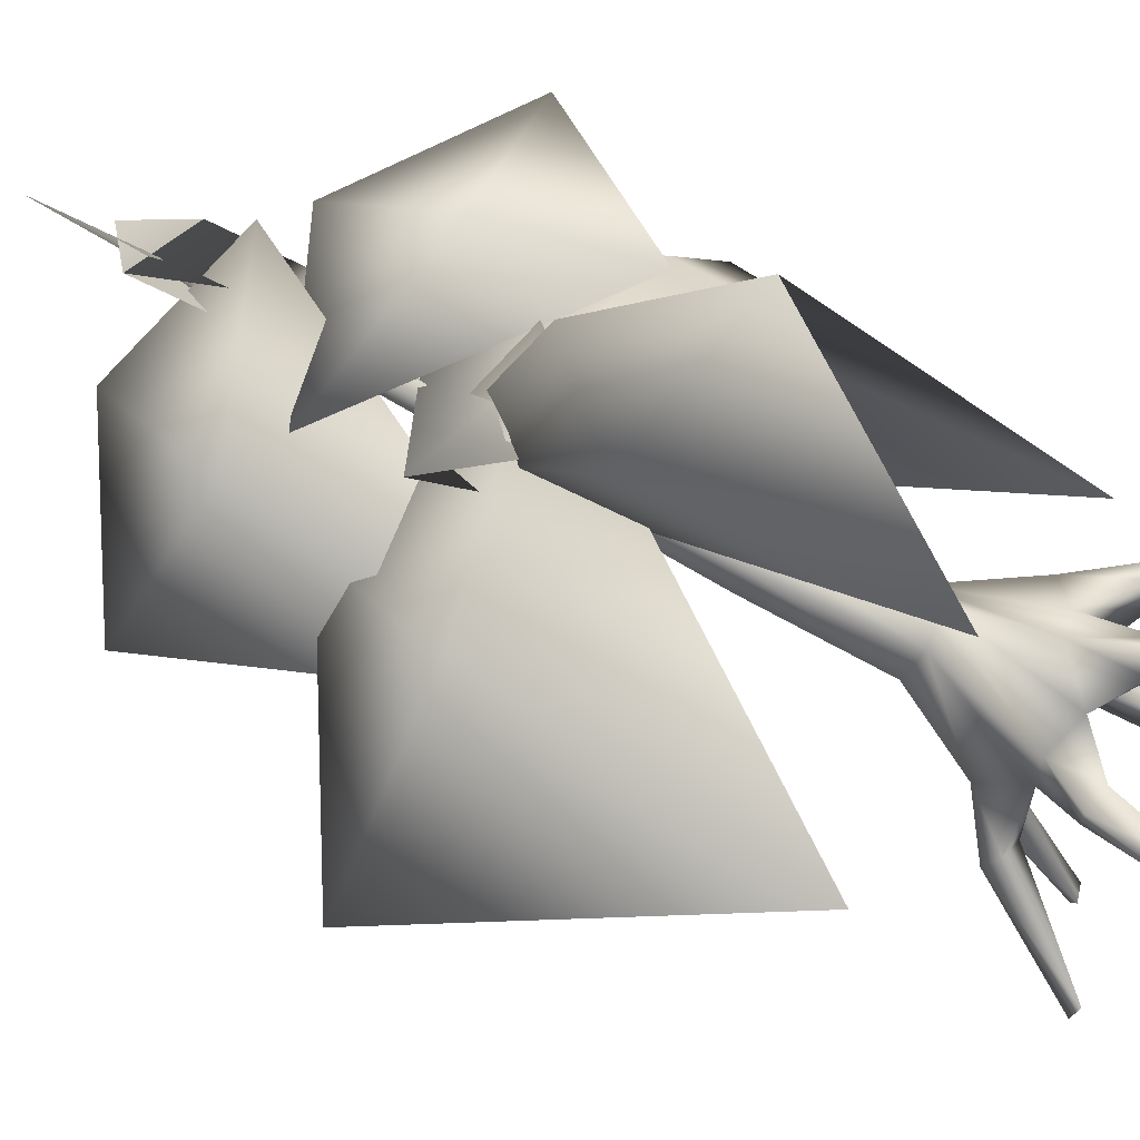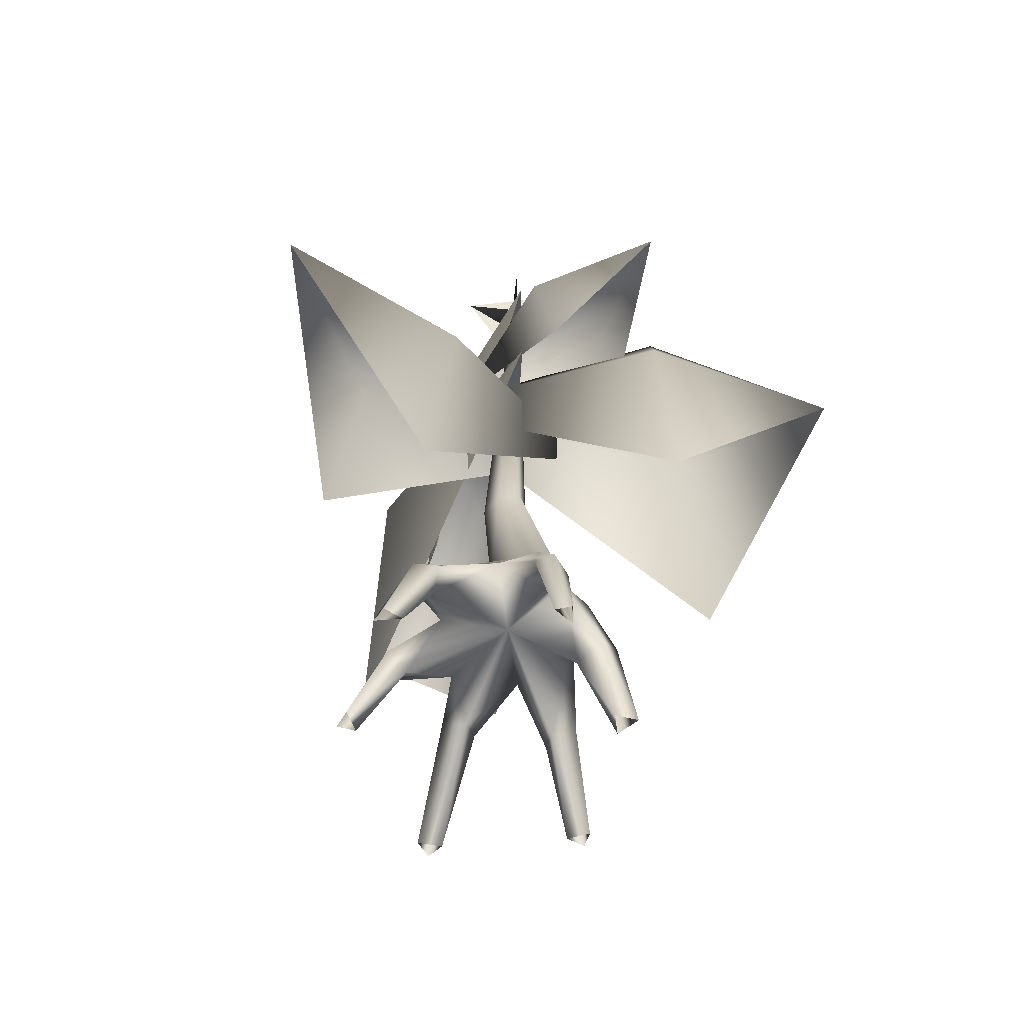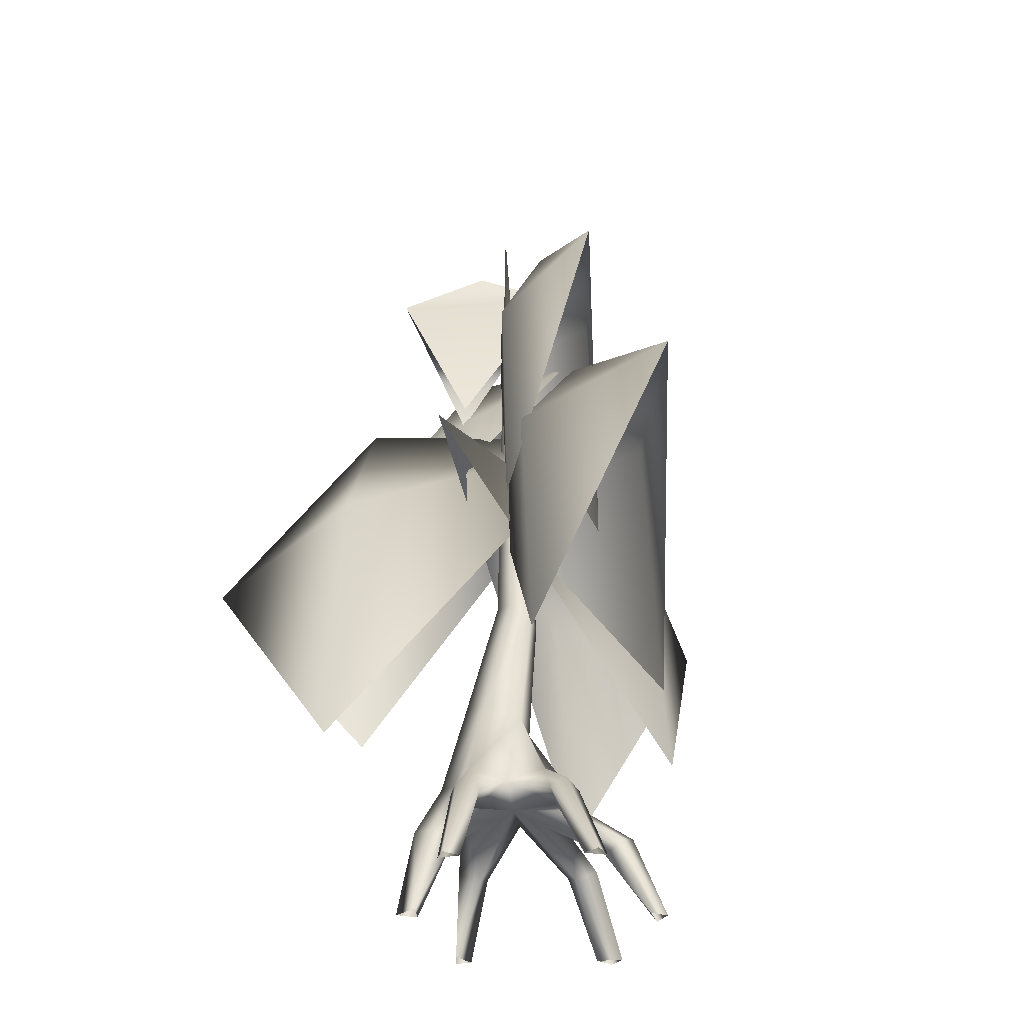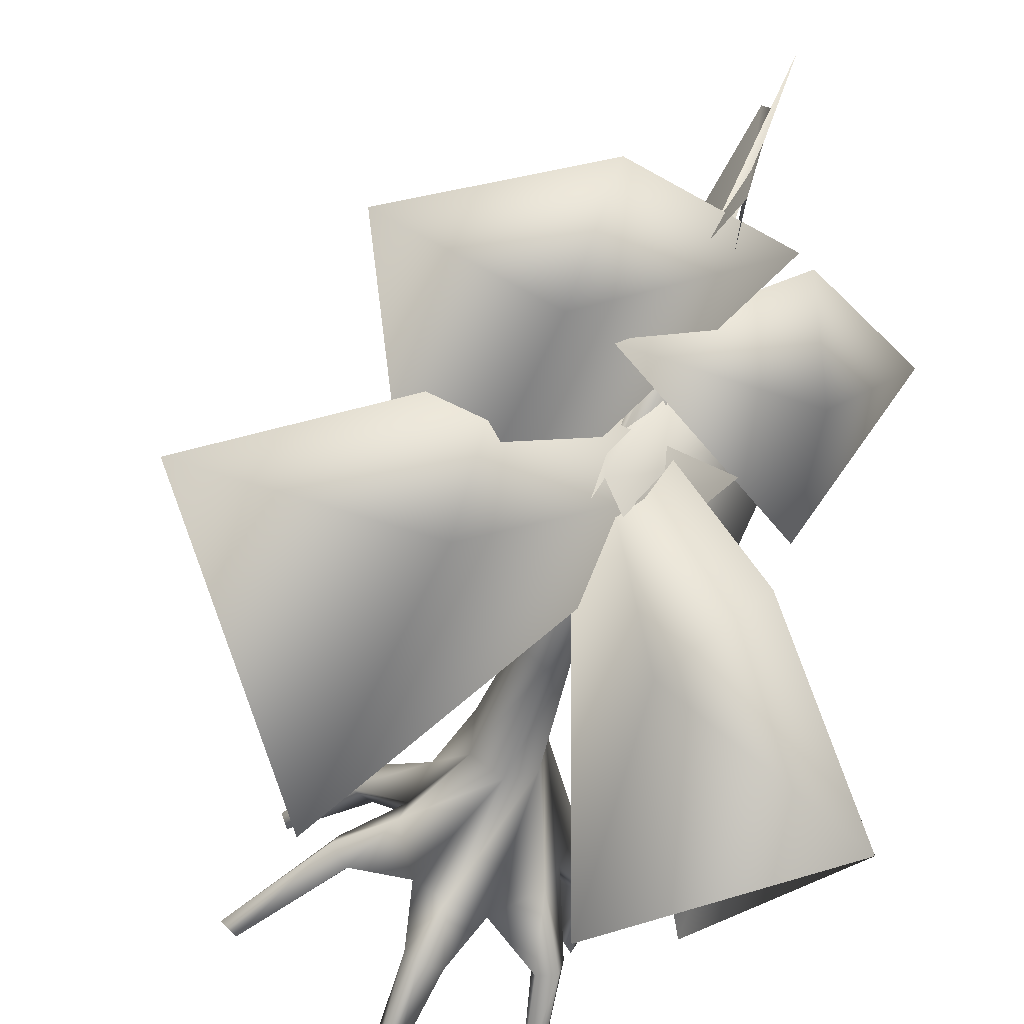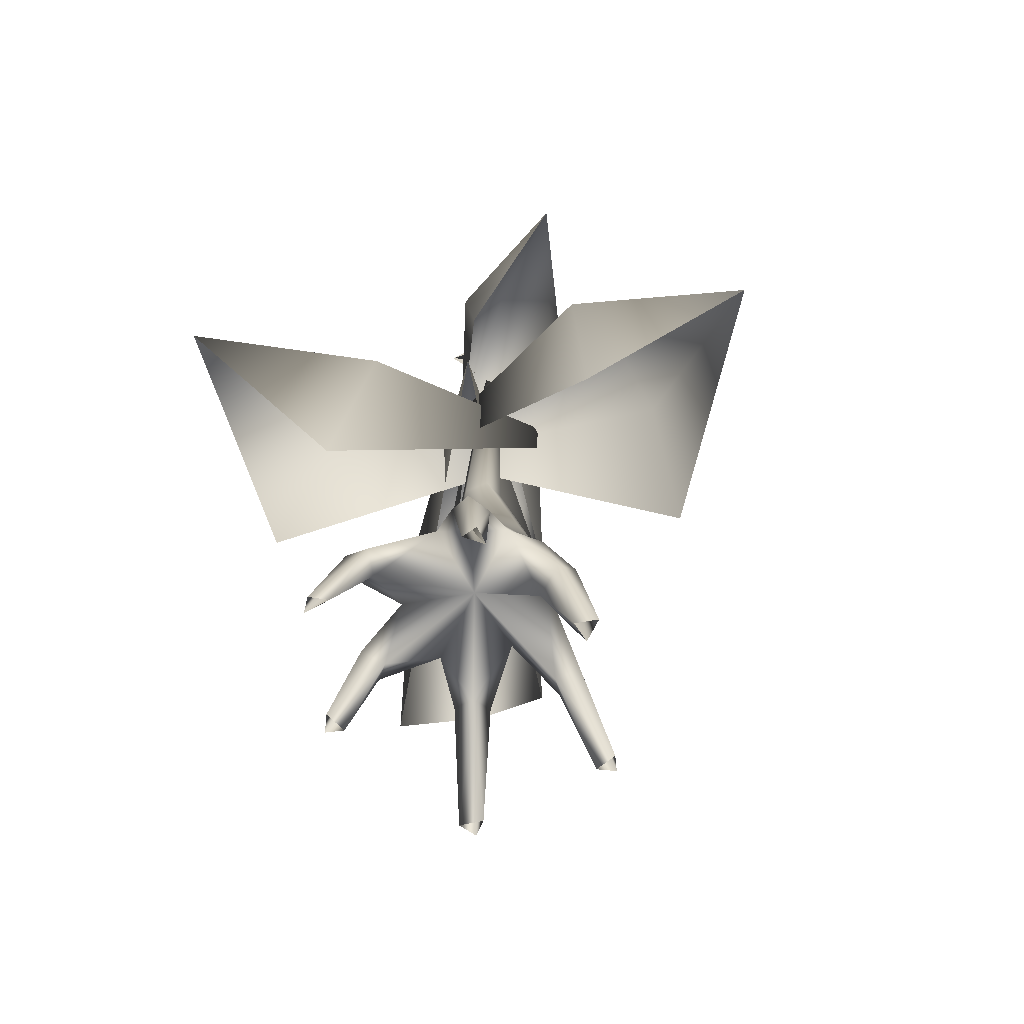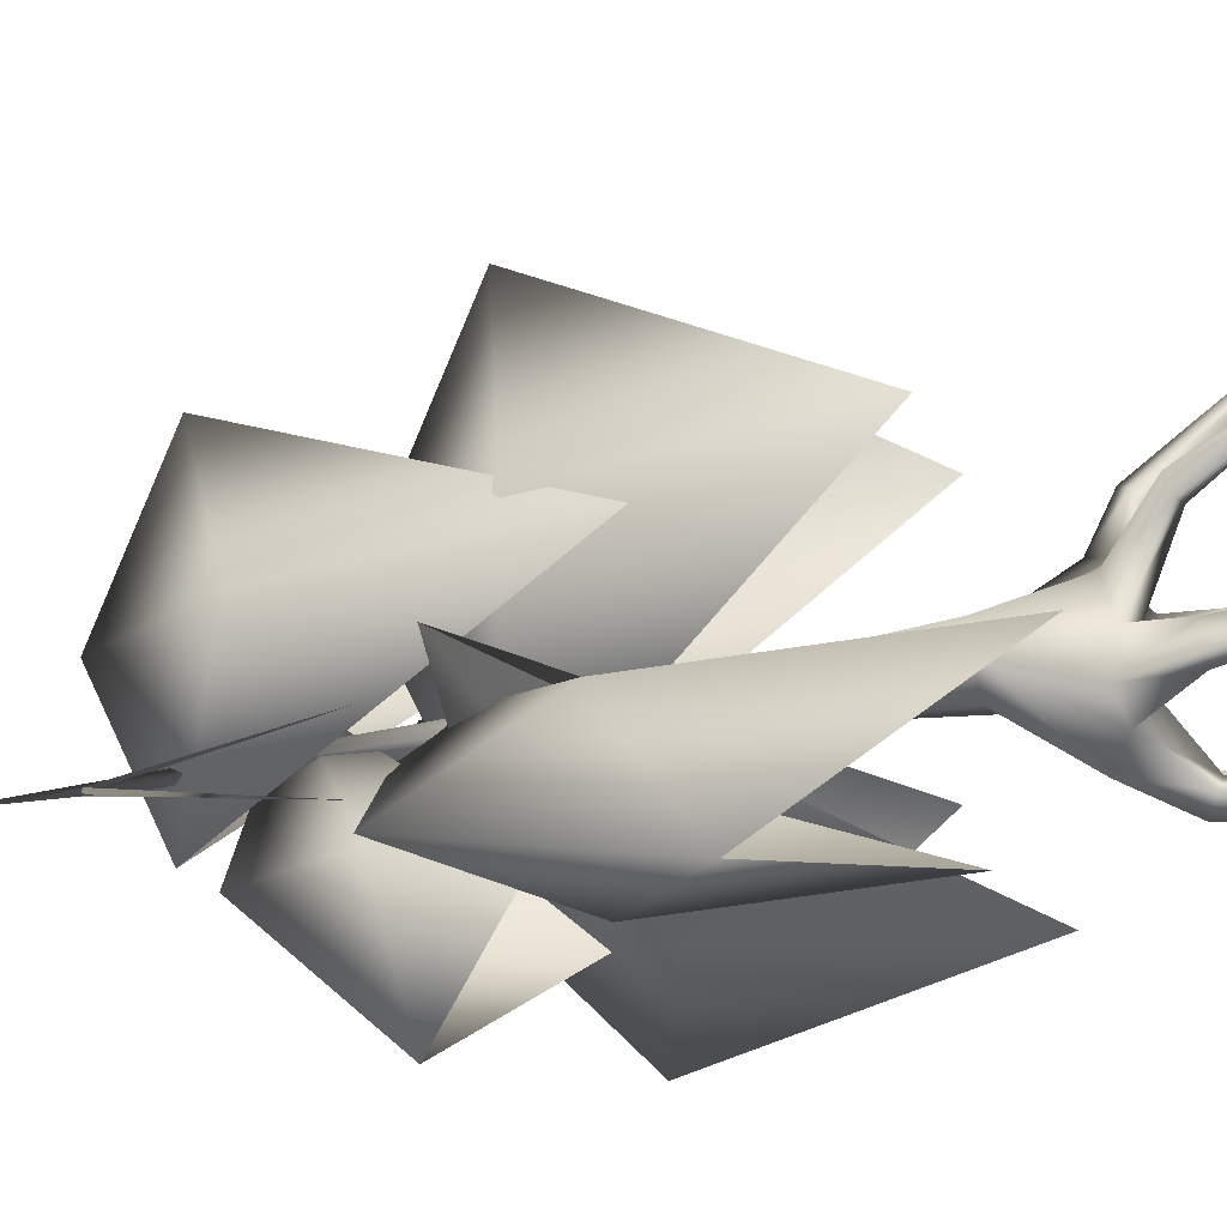
<metadata>
{"format":"obj","ext":"obj","renderer":"f3d","projection":"perspective","resolution":1024,"background":"white","views":[{"elev":-78.0,"azim":-117.5,"up":"+Z"},{"elev":-56.5,"azim":-102.3,"up":"+Y"},{"elev":-34.0,"azim":76.0,"up":"+Y"},{"elev":-51.3,"azim":162.2,"up":"+Z"},{"elev":-64.2,"azim":-78.5,"up":"+Y"},{"elev":76.4,"azim":-98.7,"up":"+Z"}]}
</metadata>
<code>
o SwampSorrowTree02
v 0.6186 30.21 -1.688
v 0.01636 31.22 1.619
v -0.605 29.31 5.143
v 2.397 24.57 -1.577
v -5.729 17.52 0.9004
v -4.662 23.03 0.1947
v -8.164 22.41 4.54
v -2.683 23.06 3.631
v -3.552 18.92 4.191
v -1.942 27.85 0.2309
v 5.242 15.43 1.655
v 4.556 25.69 1.708
v 10.03 26.29 -0.7842
v 4.211 25.64 -2.308
v 4.997 14.22 -2.364
v 0.6186 30.21 -1.688
v -0.605 29.31 5.143
v 1.029 22.62 2.569
v -1.249 23.32 2.105
v -4.662 23.03 0.1947
v -8.164 22.41 4.54
v -2.902 26.76 1.39
v 2.397 24.57 -1.577
v -2.683 23.06 3.631
v 4.556 25.69 1.708
v 10.03 26.29 -0.7842
v 3.86 29.61 -0.244
v -1.942 27.85 0.2309
v 4.211 25.64 -2.308
v 5.249 18.5 -4.283
v 13.57 17.88 -2.866
v 6.339 6.179 -4.456
v -3.031 20.06 0.01359
v 5.012 22.53 -1.358
v 6.221 18.56 1.282
v 7.173 7.875 1.125
v -0.2811 17.41 7.546
v -0.4888 6.231 7.945
v 1.686 21.49 -3.579
v -5.685 15.17 12.11
v -2.799 23.14 5.925
v -5.63 17.47 5.048
v -5.831 8.574 5.453
v 2.434 21.01 4.076
v -1.997 7.367 -7.517
v -1.186 17.17 -6.411
v -7.826 16.28 -10.5
v -5.455 15.68 -3.257
v -3.805 20.01 -4.759
v -6.237 5.375 -4.335
v -0.5129 12.58 0.403
v 0.2538 12.7 0.8306
v 0.3373 33.63 0.5332
v 1.146 7.032 0.03995
v 0.2538 11.94 -0.8798
v 1.021 12.14 -0.4522
v -3.318e-07 6.917 -0.6118
v 1.146 7.582 1.56
v 1.021 12.14 -0.4522
v 1.021 12.58 0.403
v 1.146 7.032 0.03995
v 3.882 2.237 2.387
v 5.12 -1.241 3.417
v 2.936 1.85 2.386
v 5.341 -1.241 4.12
v 5.12 -1.241 3.417
v 3.638 2.455 3.286
v 4.693 -1.241 4.181
v 2.196 3.588 0.9033
v -0.303 3.55 -0.006439
v 1.622 4.272 2.294
v 2.91 2.259 3.336
v 2.936 1.85 2.386
v 0.1588 4.102 2.613
v 1.146 7.582 1.56
v 1.146 7.032 0.03995
v -0.303 3.55 -0.006439
v 3.39 2.22 -0.8167
v 6.479 -1.241 -1.024
v 4.199 2.628 -0.3193
v 4.52 2.825 -0.9747
v 7.054 -1.241 -1.418
v 6.497 -1.241 -1.933
v 6.479 -1.241 -1.024
v 2.196 3.588 0.9033
v 2.652 4.102 -0.5235
v 3.863 2.606 -1.636
v 3.39 2.22 -0.8167
v 1.146 7.032 0.03995
v -3.318e-07 6.917 -0.6118
v 1.735 2.791 -1.716
v -0.7649 2.791 -2.626
v 0.8344 1.449 -3.539
v -3.318e-07 6.917 -0.6118
v 0.7266 3.305 -2.824
v -1.146 7.032 0.03995
v 0.362 1.835 -4.359
v 0.9468 -1.241 -5.561
v 1.725 -1.241 -5.091
v 1.672 -1.241 -5.786
v 1.67 1.857 -3.991
v 1.263 2.054 -4.597
v 1.735 2.791 -1.716
v 0.8344 1.449 -3.539
v 1.725 -1.241 -5.091
v -3.318e-07 6.917 -0.6118
v -0.5129 12.14 -0.4522
v 0.2538 11.94 -0.8798
v -1.146 7.032 0.03995
v -0.5129 12.58 0.403
v -1.146 7.582 1.56
v -2.574 1.85 -3.211
v -3.507 -1.241 -4.367
v -3.188 -1.241 -5.359
v -0.303 3.55 -0.006439
v -0.7649 2.791 -2.626
v -2.548 2.259 -4.161
v -3.276 2.455 -4.11
v -3.775 -1.241 -5.08
v -3.52 2.237 -3.212
v -2.228 4.272 -2.307
v -2.802 4.102 -0.9162
v -3.507 -1.241 -4.367
v -2.574 1.85 -3.211
v -0.303 3.55 -0.006439
v -4.094 2.237 1.393
v -4.535 -1.241 1.373
v -3.62 1.85 0.5742
v -5.254 -1.241 1.213
v -4.535 -1.241 1.373
v -4.75 2.455 0.7321
v -4.983 -1.241 0.6221
v -4.43 2.259 0.07678
v -3.258 4.616 0.5106
v -2.341 4.102 1.703
v 4.474e-07 7.697 2.097
v -1.146 7.582 1.56
v 0.2538 12.7 0.8306
v -0.5129 12.58 0.403
v -2.802 4.102 -0.9162
v -3.62 1.85 0.5742
v -0.5808 1.85 2.529
v -2.341 4.102 1.703
v -1.333 4.616 2.811
v 4.474e-07 7.697 2.097
v -1.468 2.259 3.342
v -0.9228 -1.241 3.748
v -0.9228 -1.241 3.748
v -0.8956 -1.241 4.624
v -1.06 2.455 3.947
v -0.1187 -1.241 4.039
v -0.1084 2.237 3.349
v 0.1588 4.102 2.613
v -0.5808 1.85 2.529
v 0.2538 12.7 0.8306
v 1.021 12.14 -0.4522
v 0.2538 11.94 -0.8798
v -0.5129 12.14 -0.4522
v -0.5129 12.58 0.403
v 0.2538 11.94 -0.8798
v 0.2538 12.7 0.8306
v 1.021 12.58 0.403
v 1.021 12.14 -0.4522
g Geoset0
f 1 2 3
f 4 5 6
f 5 7 6
f 8 9 4
f 7 9 8
f 10 11 12
f 11 13 12
f 14 15 10
f 13 15 14
f 16 17 18
f 16 19 17
f 20 21 22
f 23 20 22
f 22 24 23
f 21 24 22
f 25 26 27
f 28 25 27
f 27 29 28
f 26 29 27
f 30 31 32
f 30 32 33
f 34 30 33
f 33 35 34
f 33 36 35
f 35 36 31
f 34 35 31
f 34 31 30
f 37 38 39
f 37 40 38
f 41 40 37
f 41 42 40
f 42 43 40
f 39 43 42
f 39 42 41
f 41 37 39
f 44 45 46
f 47 48 49
f 47 50 48
f 45 47 46
f 46 47 49
f 44 46 49
f 49 48 44
f 48 50 44
g Geoset1
f 51 52 53
f 54 55 56
f 54 57 55
f 58 59 60
f 58 61 59
f 62 63 64
f 62 65 66
f 67 65 62
f 68 65 67
f 69 64 70
f 69 62 64
f 71 62 69
f 71 67 62
f 72 67 71
f 68 67 72
f 73 68 72
f 73 66 68
f 74 71 75
f 75 71 76
f 71 69 76
f 77 73 74
f 74 73 72
f 72 71 74
f 78 79 80
f 81 82 83
f 80 82 81
f 84 82 80
f 77 78 85
f 85 78 80
f 80 86 85
f 80 81 86
f 86 81 87
f 81 83 87
f 87 83 88
f 88 83 84
f 85 86 89
f 89 86 90
f 86 91 90
f 91 88 70
f 91 87 88
f 86 87 91
f 92 93 70
f 94 95 96
f 95 92 96
f 95 97 92
f 92 97 93
f 97 98 93
f 93 98 99
f 99 100 101
f 95 102 97
f 102 98 97
f 102 100 98
f 101 100 102
f 101 102 95
f 101 95 103
f 103 95 94
f 77 104 103
f 103 104 101
f 104 105 101
f 106 107 108
f 106 109 107
f 109 110 107
f 109 111 110
f 112 113 114
f 115 112 116
f 116 112 117
f 112 114 117
f 114 118 117
f 114 119 118
f 118 119 120
f 120 119 113
f 116 121 109
f 109 121 111
f 121 122 111
f 117 121 116
f 117 118 121
f 121 118 120
f 120 123 124
f 122 124 125
f 122 120 124
f 121 120 122
f 126 127 128
f 126 129 130
f 131 129 126
f 132 129 131
f 130 132 133
f 132 131 133
f 133 131 134
f 134 131 126
f 134 126 135
f 135 126 128
f 135 128 125
f 134 135 136
f 137 138 139
f 137 136 138
f 137 134 136
f 140 134 137
f 133 134 140
f 140 141 133
f 141 130 133
f 115 141 140
f 115 142 143
f 143 144 145
f 146 144 143
f 143 142 146
f 142 147 146
f 148 149 146
f 146 149 150
f 146 150 144
f 150 149 151
f 150 151 152
f 144 150 152
f 153 154 125
f 154 151 148
f 152 151 154
f 153 152 154
f 144 152 153
f 144 153 58
f 145 144 58
f 145 58 60
f 145 60 155
f 156 157 53
f 158 159 53
f 160 158 53
f 161 162 53
f 162 163 53

</code>
